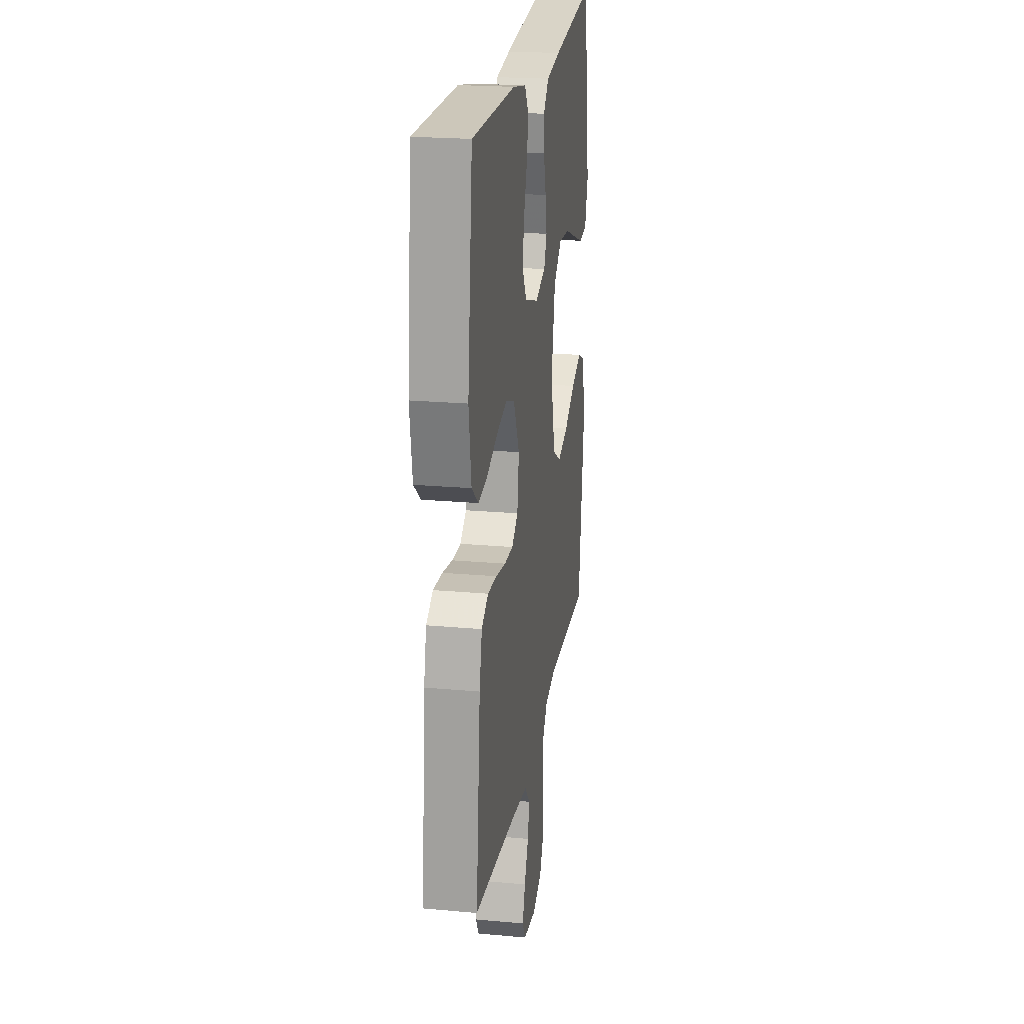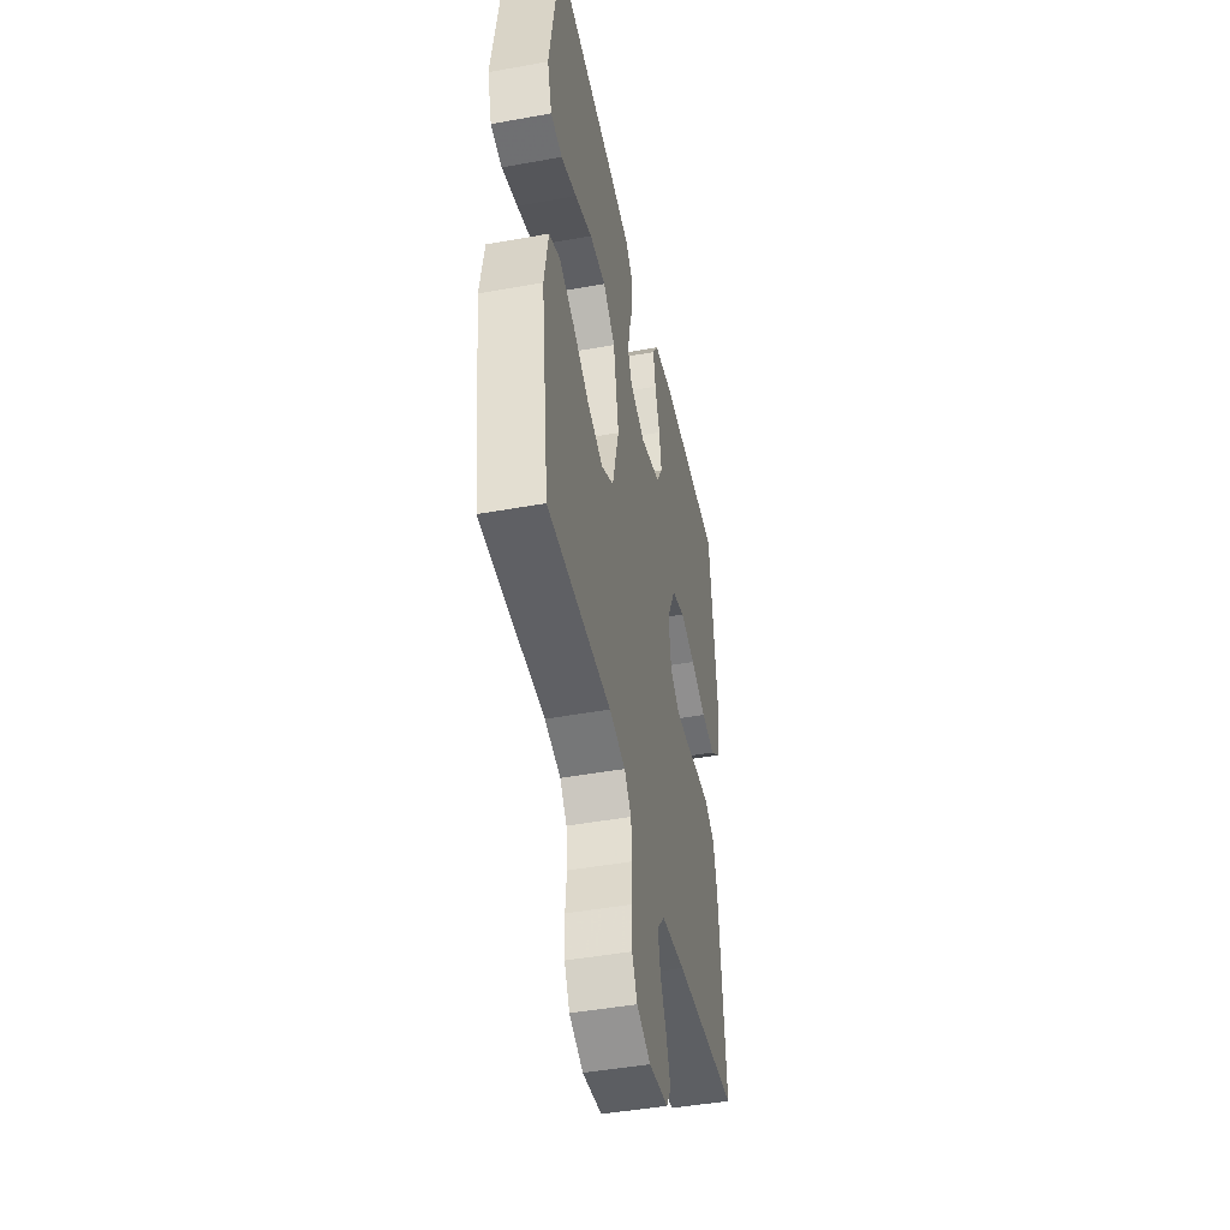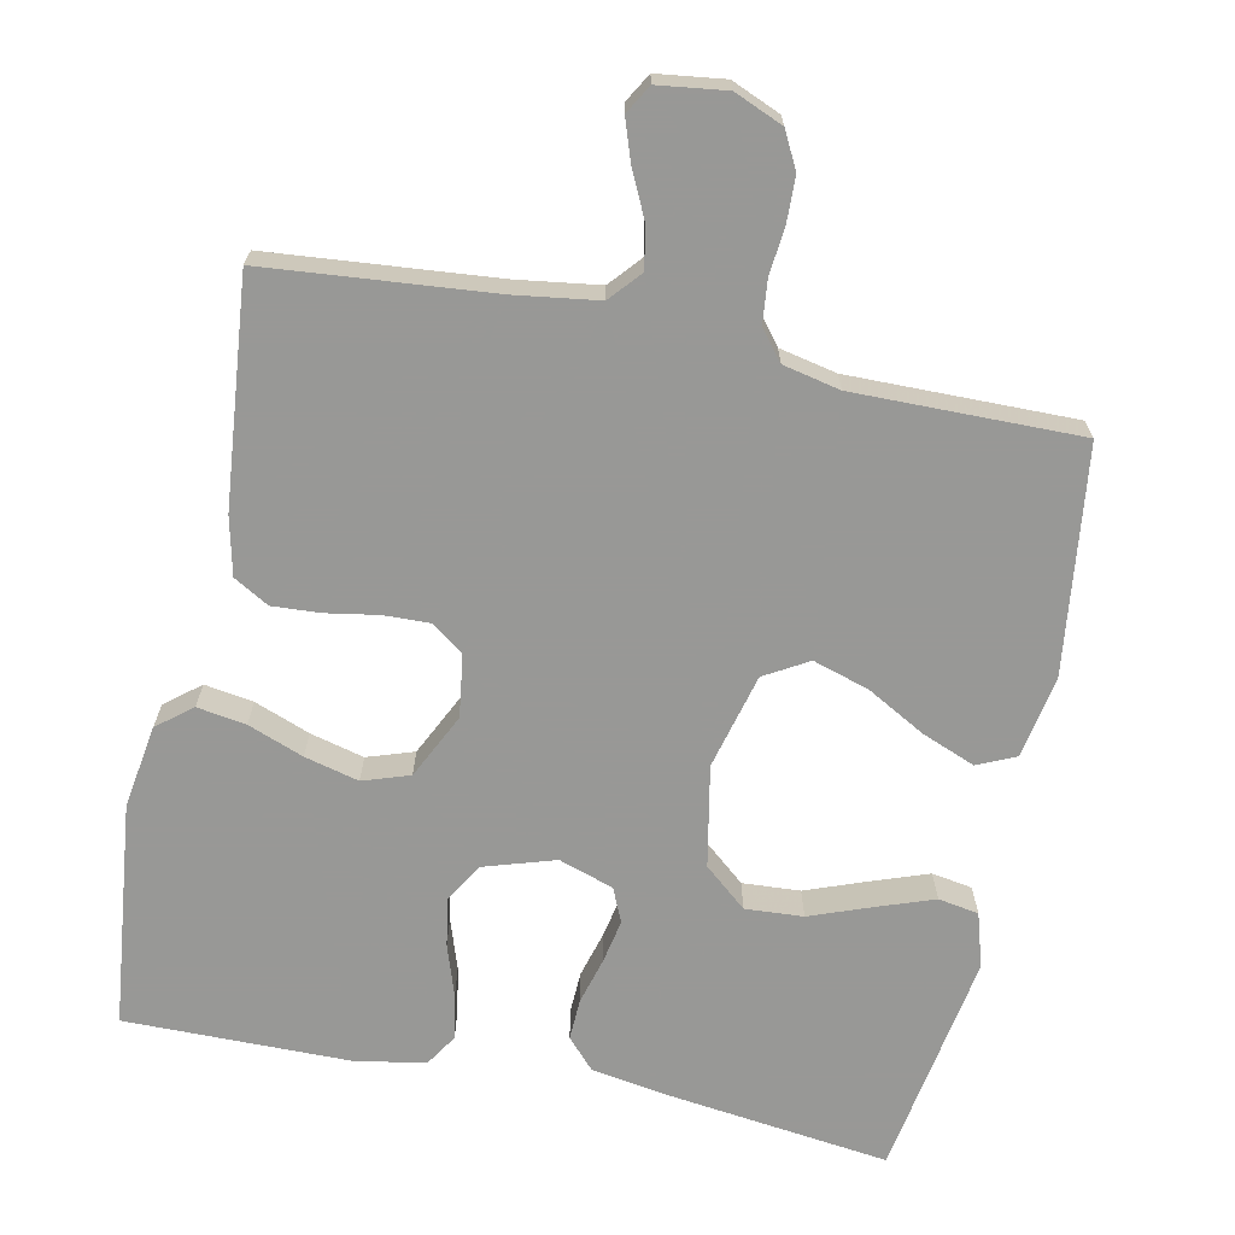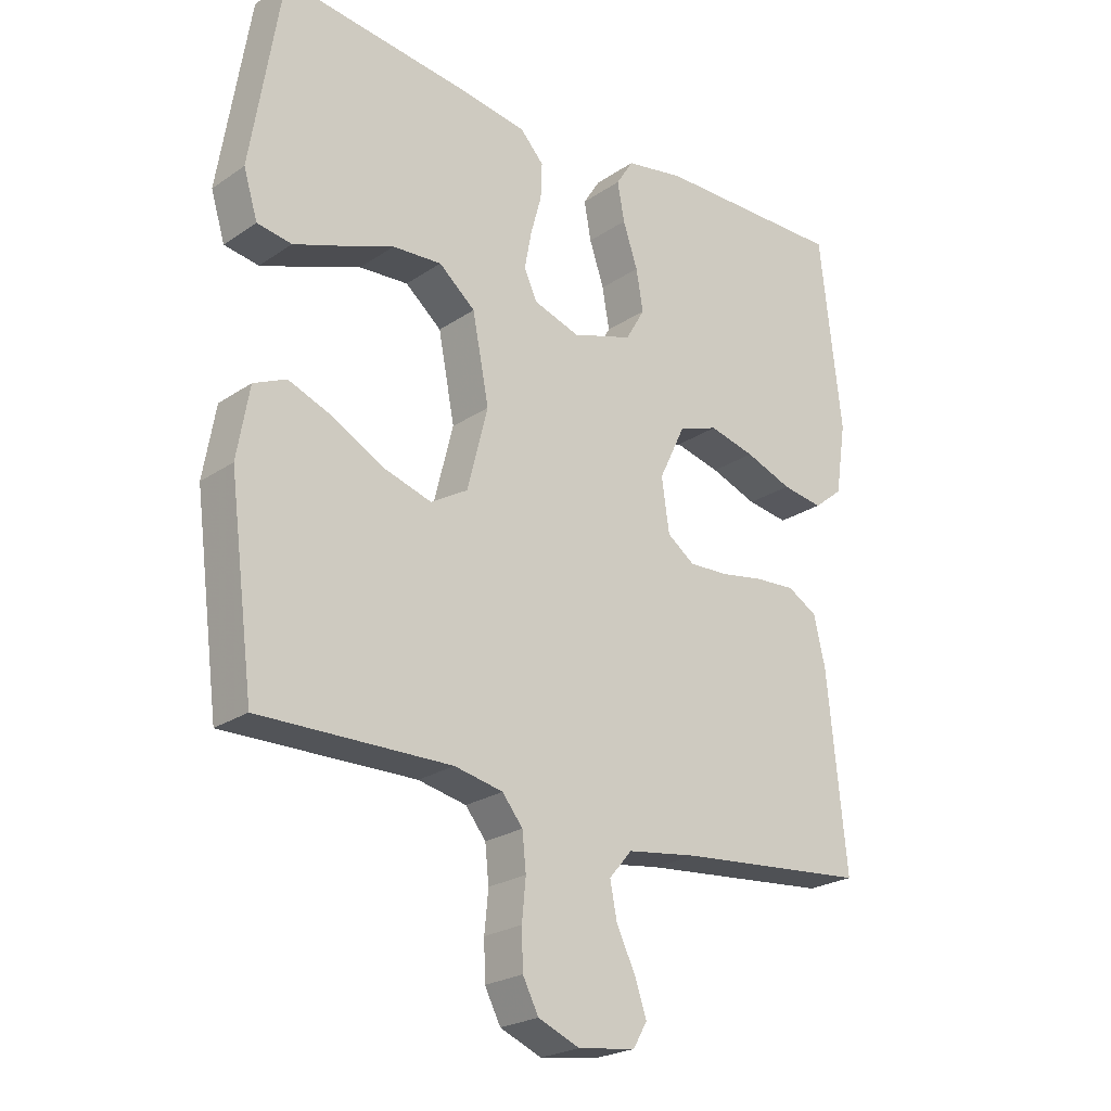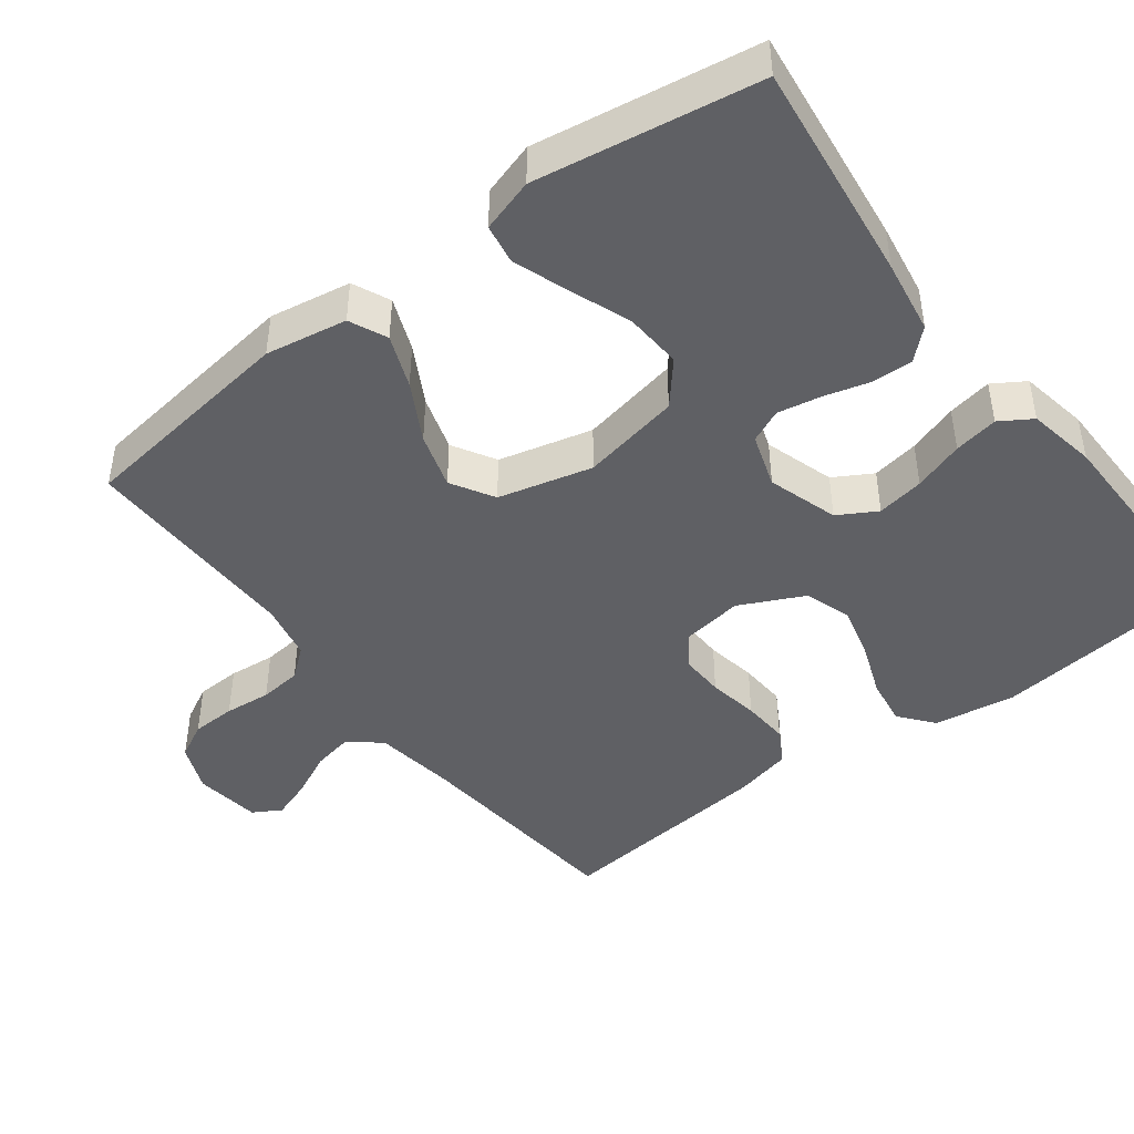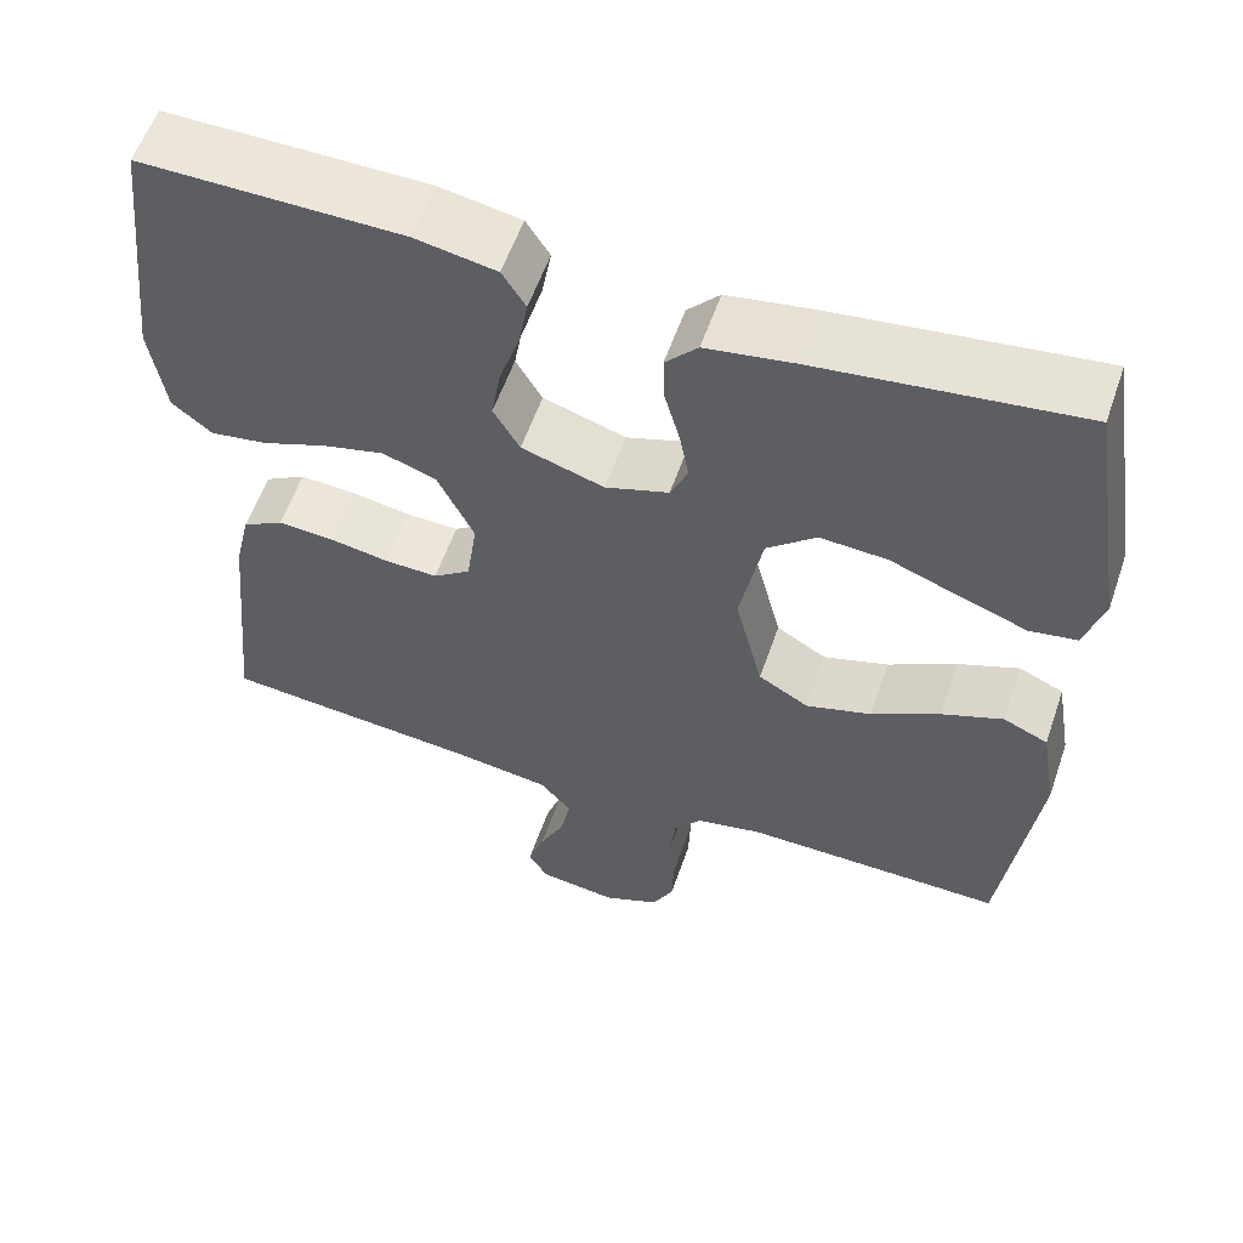
<metadata>
{"format":"obj","ext":"obj","renderer":"f3d","projection":"perspective","resolution":1024,"background":"white","views":[{"elev":22.1,"azim":99.0,"up":"+Z"},{"elev":-45.7,"azim":-78.2,"up":"+Z"},{"elev":-68.5,"azim":168.1,"up":"+Y"},{"elev":-23.5,"azim":-41.6,"up":"+Z"},{"elev":-44.8,"azim":-52.8,"up":"+Y"},{"elev":57.6,"azim":-161.0,"up":"+Z"}]}
</metadata>
<code>
v 0.5 0.07 0.5
v 0.534 0.07 0.2
v 0.517 0.07 0.089
v 0.471 0.07 0.052
v 0.406 0.07 0.062
v 0.332 0.07 0.09
v 0.26 0.07 0.108
v 0.198 0.07 0.087
v 0.156 0.07 0
v 0.168 0.07 -0.083
v 0.211 0.07 -0.114
v 0.272 0.07 -0.112
v 0.341 0.07 -0.1
v 0.405 0.07 -0.096
v 0.452 0.07 -0.123
v 0.47 0.07 -0.2
v 0.5 0.07 -0.5
v 0.2 0.07 -0.528
v 0.089 0.07 -0.544
v 0.053 0.07 -0.586
v 0.064 0.07 -0.642
v 0.093 0.07 -0.702
v 0.112 0.07 -0.757
v 0.09 0.07 -0.795
v 0 0.07 -0.807
v -0.065 0.07 -0.78
v -0.09 0.07 -0.732
v -0.092 0.07 -0.672
v -0.086 0.07 -0.609
v -0.092 0.07 -0.552
v -0.124 0.07 -0.512
v -0.2 0.07 -0.496
v -0.5 0.07 -0.5
v -0.539 0.07 -0.2
v -0.52 0.07 -0.09
v -0.469 0.07 -0.067
v -0.398 0.07 -0.095
v -0.32 0.07 -0.138
v -0.245 0.07 -0.161
v -0.187 0.07 -0.127
v -0.155 0.07 0
v -0.181 0.07 0.134
v -0.238 0.07 0.182
v -0.315 0.07 0.177
v -0.397 0.07 0.146
v -0.472 0.07 0.119
v -0.526 0.07 0.128
v -0.548 0.07 0.2
v -0.5 0.07 0.5
v -0.2 0.07 0.463
v -0.1 0.07 0.447
v -0.063 0.07 0.407
v -0.065 0.07 0.352
v -0.082 0.07 0.29
v -0.093 0.07 0.232
v -0.073 0.07 0.187
v 0 0.07 0.163
v 0.095 0.07 0.193
v 0.125 0.07 0.245
v 0.114 0.07 0.309
v 0.091 0.07 0.377
v 0.08 0.07 0.437
v 0.107 0.07 0.48
v 0.2 0.07 0.497
v 0.5 0 0.5
v 0.534 0 0.2
v 0.517 0 0.089
v 0.471 0 0.052
v 0.406 0 0.062
v 0.332 0 0.09
v 0.26 0 0.108
v 0.198 0 0.087
v 0.156 0 0
v 0.168 0 -0.083
v 0.211 0 -0.114
v 0.272 0 -0.112
v 0.341 0 -0.1
v 0.405 0 -0.096
v 0.452 0 -0.123
v 0.47 0 -0.2
v 0.5 0 -0.5
v 0.2 0 -0.528
v 0.089 0 -0.544
v 0.053 0 -0.586
v 0.064 0 -0.642
v 0.093 0 -0.702
v 0.112 0 -0.757
v 0.09 0 -0.795
v 0 0 -0.807
v -0.065 0 -0.78
v -0.09 0 -0.732
v -0.092 0 -0.672
v -0.086 0 -0.609
v -0.092 0 -0.552
v -0.124 0 -0.512
v -0.2 0 -0.496
v -0.5 0 -0.5
v -0.539 0 -0.2
v -0.52 0 -0.09
v -0.469 0 -0.067
v -0.398 0 -0.095
v -0.32 0 -0.138
v -0.245 0 -0.161
v -0.187 0 -0.127
v -0.155 0 0
v -0.181 0 0.134
v -0.238 0 0.182
v -0.315 0 0.177
v -0.397 0 0.146
v -0.472 0 0.119
v -0.526 0 0.128
v -0.548 0 0.2
v -0.5 0 0.5
v -0.2 0 0.463
v -0.1 0 0.447
v -0.063 0 0.407
v -0.065 0 0.352
v -0.082 0 0.29
v -0.093 0 0.232
v -0.073 0 0.187
v 0 0 0.163
v 0.095 0 0.193
v 0.125 0 0.245
v 0.114 0 0.309
v 0.091 0 0.377
v 0.08 0 0.437
v 0.107 0 0.48
v 0.2 0 0.497
f 4 5 6
f 3 4 6
f 2 3 6
f 1 2 6
f 64 1 6
f 63 64 6
f 62 63 6
f 61 62 6
f 60 61 6
f 59 60 6 7
f 58 59 7 8
f 57 58 8 9
f 56 57 9 10
f 52 53 54
f 51 52 54
f 50 51 54
f 49 50 54
f 48 49 54
f 47 48 54
f 46 47 54
f 45 46 54
f 44 45 54
f 43 44 54 55
f 42 43 55 56
f 36 37 38
f 35 36 38
f 34 35 38
f 33 34 38
f 32 33 38
f 31 32 38 39
f 30 31 39 40
f 27 28 29
f 26 27 29
f 25 26 29
f 24 25 29
f 23 24 29
f 22 23 29
f 21 22 29
f 20 21 29 30
f 30 40 41
f 20 30 41
f 19 20 41
f 16 17 18
f 15 16 18
f 14 15 18
f 13 14 18
f 12 13 18
f 11 12 18 19
f 42 56 10
f 41 42 10
f 19 41 10
f 10 11 19
f 70 69 68
f 70 68 67
f 70 67 66
f 70 66 65
f 70 65 128
f 70 128 127
f 70 127 126
f 70 126 125
f 70 125 124
f 71 70 124 123
f 72 71 123 122
f 73 72 122 121
f 74 73 121 120
f 118 117 116
f 118 116 115
f 118 115 114
f 118 114 113
f 118 113 112
f 118 112 111
f 118 111 110
f 118 110 109
f 118 109 108
f 119 118 108 107
f 120 119 107 106
f 102 101 100
f 102 100 99
f 102 99 98
f 102 98 97
f 102 97 96
f 103 102 96 95
f 104 103 95 94
f 93 92 91
f 93 91 90
f 93 90 89
f 93 89 88
f 93 88 87
f 93 87 86
f 93 86 85
f 94 93 85 84
f 105 104 94
f 105 94 84
f 105 84 83
f 82 81 80
f 82 80 79
f 82 79 78
f 82 78 77
f 82 77 76
f 83 82 76 75
f 74 120 106
f 74 106 105
f 74 105 83
f 83 75 74
f 1 65 66 2
f 2 66 67 3
f 3 67 68 4
f 4 68 69 5
f 5 69 70 6
f 6 70 71 7
f 7 71 72 8
f 8 72 73 9
f 9 73 74 10
f 10 74 75 11
f 11 75 76 12
f 12 76 77 13
f 13 77 78 14
f 14 78 79 15
f 15 79 80 16
f 16 80 81 17
f 17 81 82 18
f 18 82 83 19
f 19 83 84 20
f 20 84 85 21
f 21 85 86 22
f 22 86 87 23
f 23 87 88 24
f 24 88 89 25
f 25 89 90 26
f 26 90 91 27
f 27 91 92 28
f 28 92 93 29
f 29 93 94 30
f 30 94 95 31
f 31 95 96 32
f 32 96 97 33
f 33 97 98 34
f 34 98 99 35
f 35 99 100 36
f 36 100 101 37
f 37 101 102 38
f 38 102 103 39
f 39 103 104 40
f 40 104 105 41
f 41 105 106 42
f 42 106 107 43
f 43 107 108 44
f 44 108 109 45
f 45 109 110 46
f 46 110 111 47
f 47 111 112 48
f 48 112 113 49
f 49 113 114 50
f 50 114 115 51
f 51 115 116 52
f 52 116 117 53
f 53 117 118 54
f 54 118 119 55
f 55 119 120 56
f 56 120 121 57
f 57 121 122 58
f 58 122 123 59
f 59 123 124 60
f 60 124 125 61
f 61 125 126 62
f 62 126 127 63
f 63 127 128 64
f 64 128 65 1

</code>
